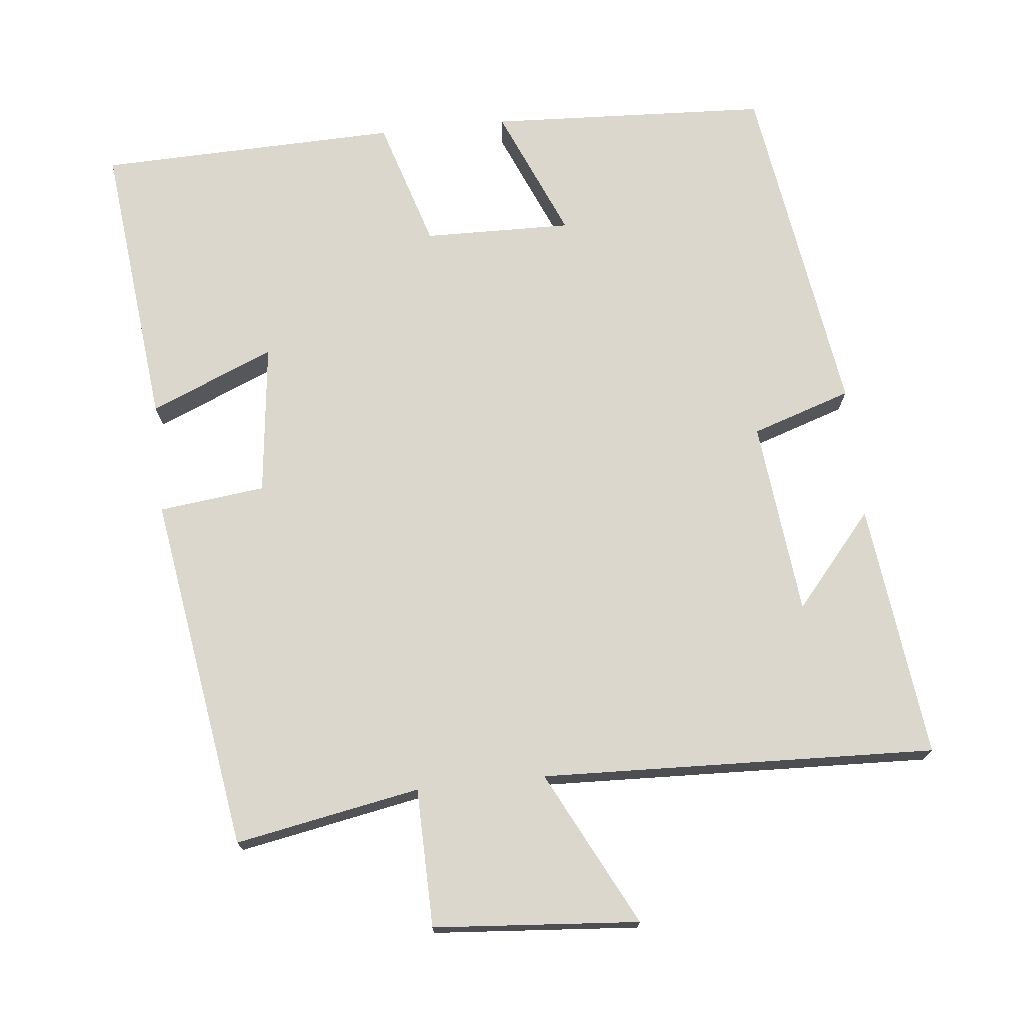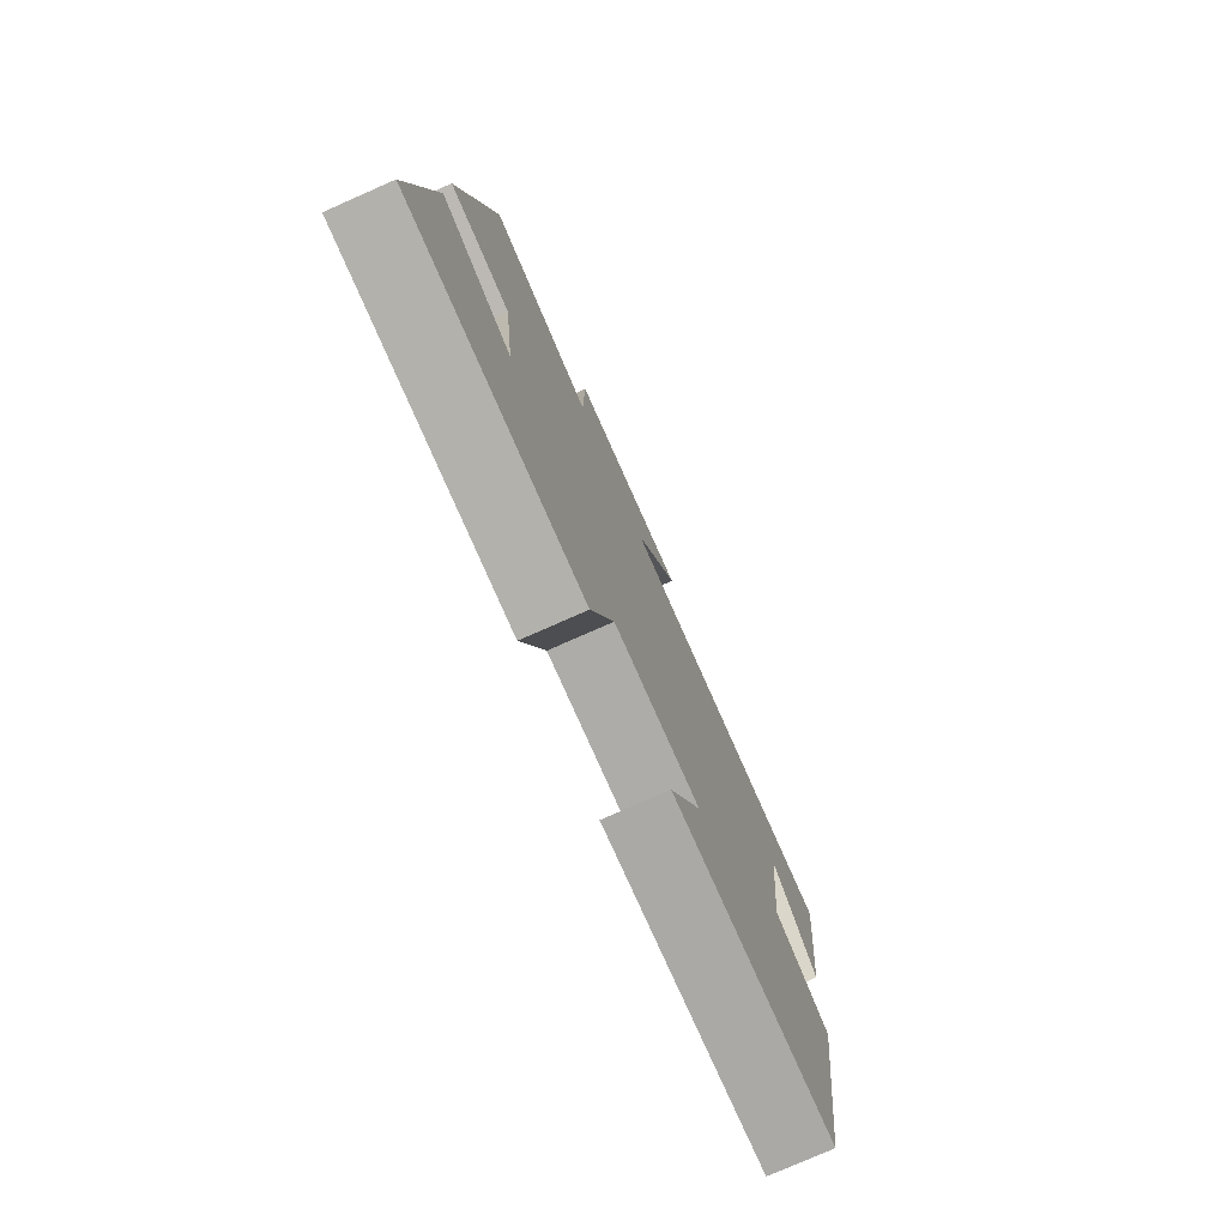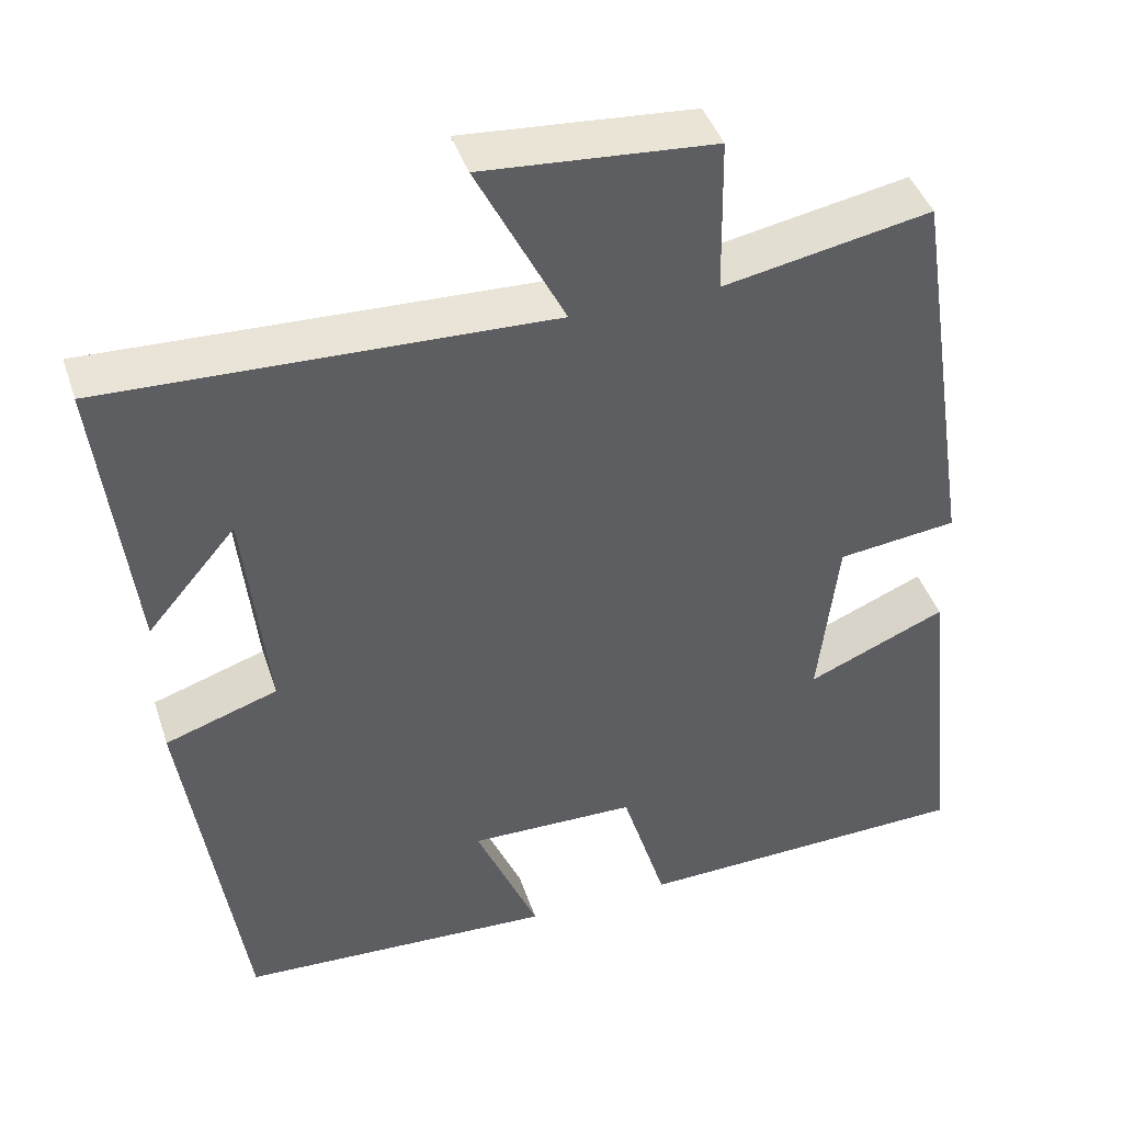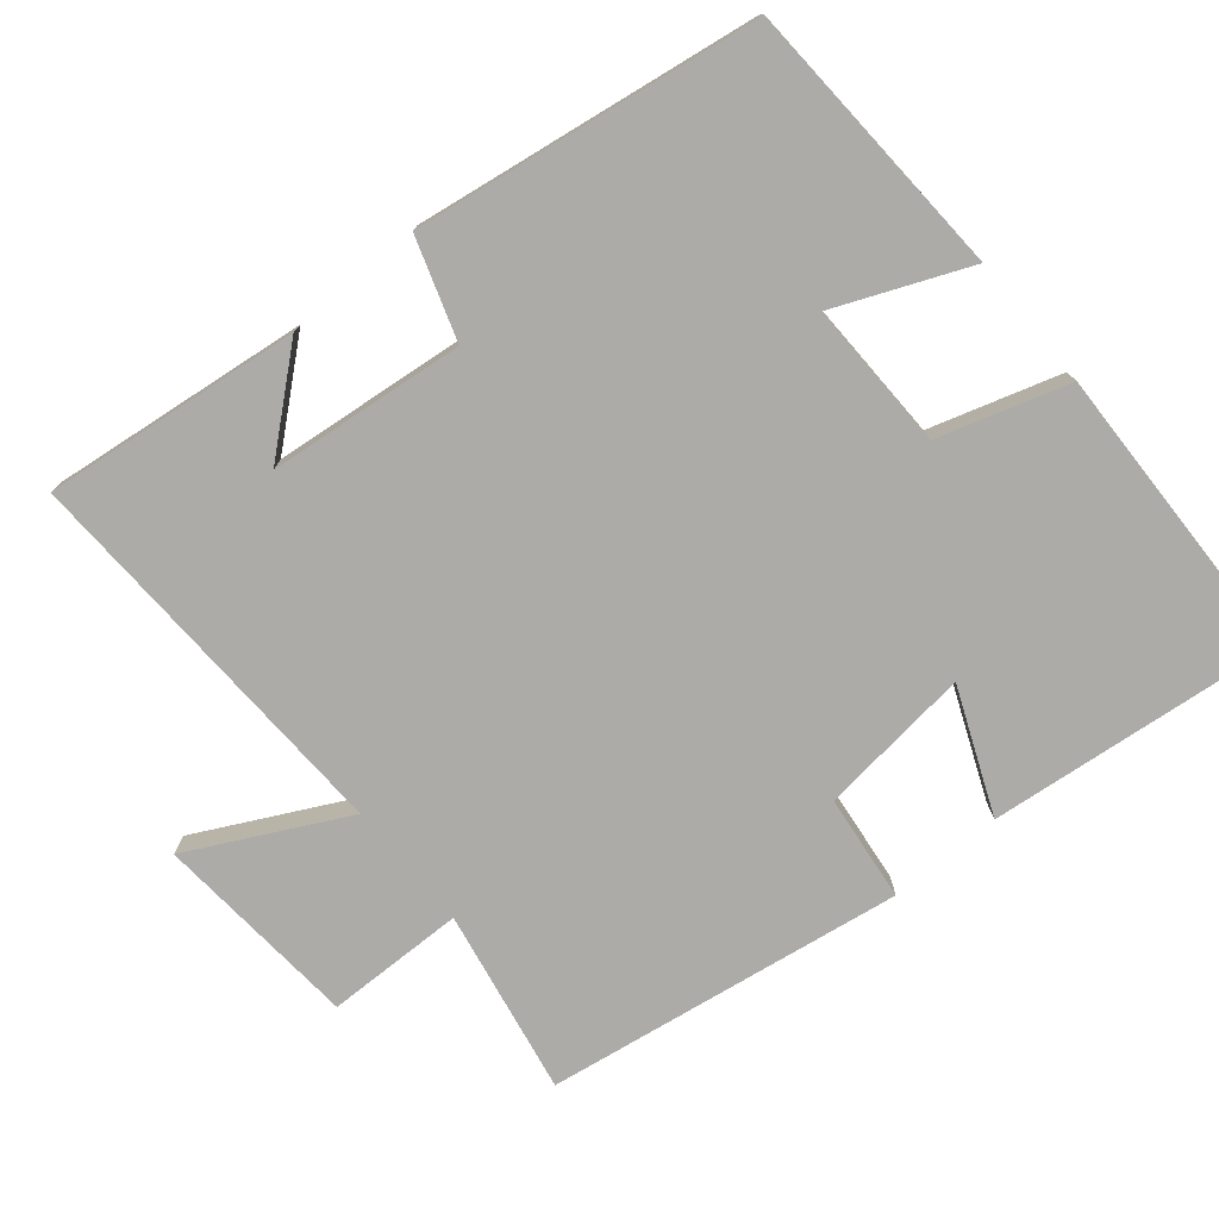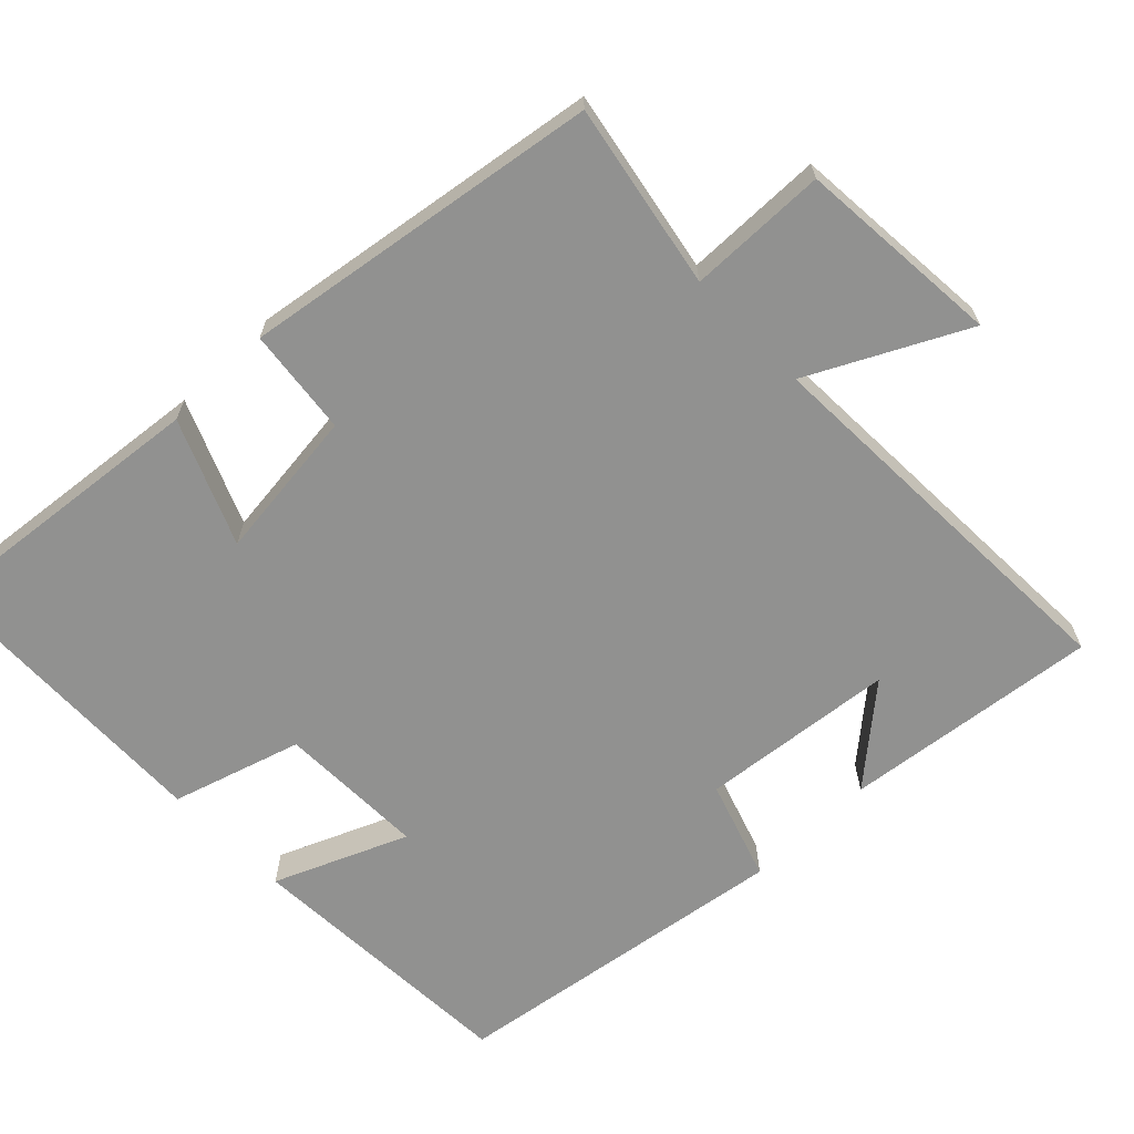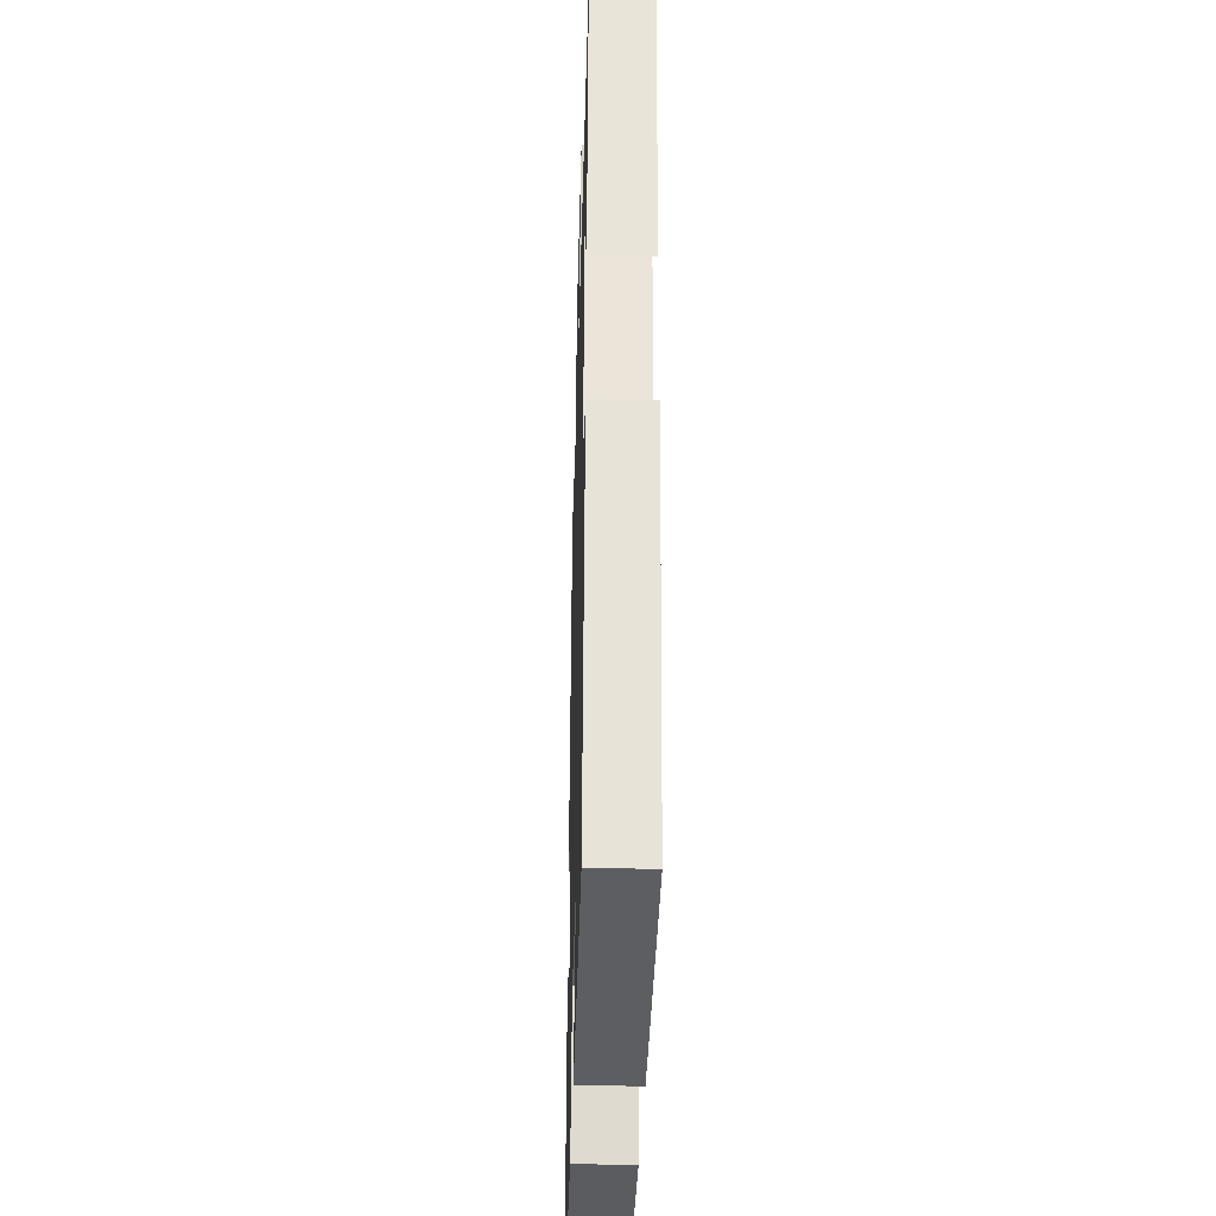
<metadata>
{"format":"obj","ext":"obj","renderer":"f3d","projection":"perspective","resolution":1024,"background":"white","views":[{"elev":73.1,"azim":-6.0,"up":"+Y"},{"elev":-77.8,"azim":-66.2,"up":"+Z"},{"elev":42.8,"azim":162.1,"up":"+Z"},{"elev":-76.2,"azim":129.7,"up":"+Y"},{"elev":-65.9,"azim":-45.8,"up":"+Y"},{"elev":-35.7,"azim":88.4,"up":"+Z"}]}
</metadata>
<code>
v -0.425 0.07 0.547
v -0.173 0.07 0.5
v -0.17 0.07 0.689
v 0.11 0.07 0.711
v 0.003 0.07 0.5
v 0.541 0.07 0.52
v 0.5 0.07 0.171
v 0.392 0.07 0.298
v 0.364 0.07 0.032
v 0.5 0.07 -0.013
v 0.43 0.07 -0.481
v 0.048 0.07 -0.5
v 0.124 0.07 -0.32
v -0.078 0.07 -0.324
v -0.132 0.07 -0.5
v -0.542 0.07 -0.489
v -0.5 0.07 -0.094
v -0.331 0.07 -0.165
v -0.355 0.07 0.043
v -0.5 0.07 0.06
v -0.425 0 0.547
v -0.173 0 0.5
v -0.17 0 0.689
v 0.11 0 0.711
v 0.003 0 0.5
v 0.541 0 0.52
v 0.5 0 0.171
v 0.392 0 0.298
v 0.364 0 0.032
v 0.5 0 -0.013
v 0.43 0 -0.481
v 0.048 0 -0.5
v 0.124 0 -0.32
v -0.078 0 -0.324
v -0.132 0 -0.5
v -0.542 0 -0.489
v -0.5 0 -0.094
v -0.331 0 -0.165
v -0.355 0 0.043
v -0.5 0 0.06
f 19 20 1 2
f 18 19 2
f 16 17 18
f 15 16 18
f 14 15 18
f 13 14 18 2
f 11 12 13
f 10 11 13
f 9 10 13
f 8 9 13 2
f 6 7 8
f 5 6 8
f 5 8 2
f 2 3 4 5
f 22 21 40 39
f 22 39 38
f 38 37 36
f 38 36 35
f 38 35 34
f 22 38 34 33
f 33 32 31
f 33 31 30
f 33 30 29
f 22 33 29 28
f 28 27 26
f 28 26 25
f 22 28 25
f 25 24 23 22
f 1 21 22 2
f 2 22 23 3
f 3 23 24 4
f 4 24 25 5
f 5 25 26 6
f 6 26 27 7
f 7 27 28 8
f 8 28 29 9
f 9 29 30 10
f 10 30 31 11
f 11 31 32 12
f 12 32 33 13
f 13 33 34 14
f 14 34 35 15
f 15 35 36 16
f 16 36 37 17
f 17 37 38 18
f 18 38 39 19
f 19 39 40 20
f 20 40 21 1

</code>
